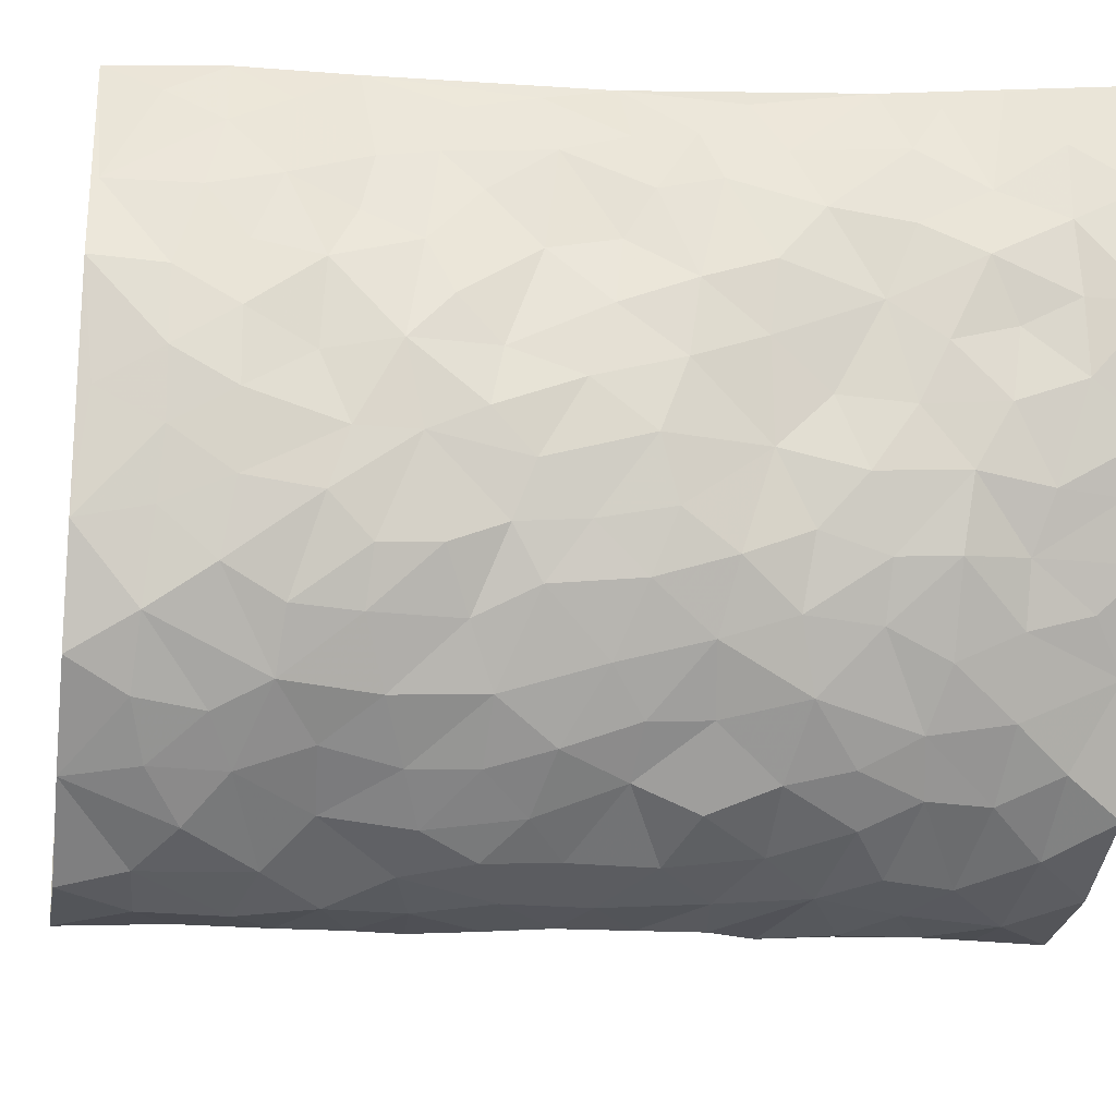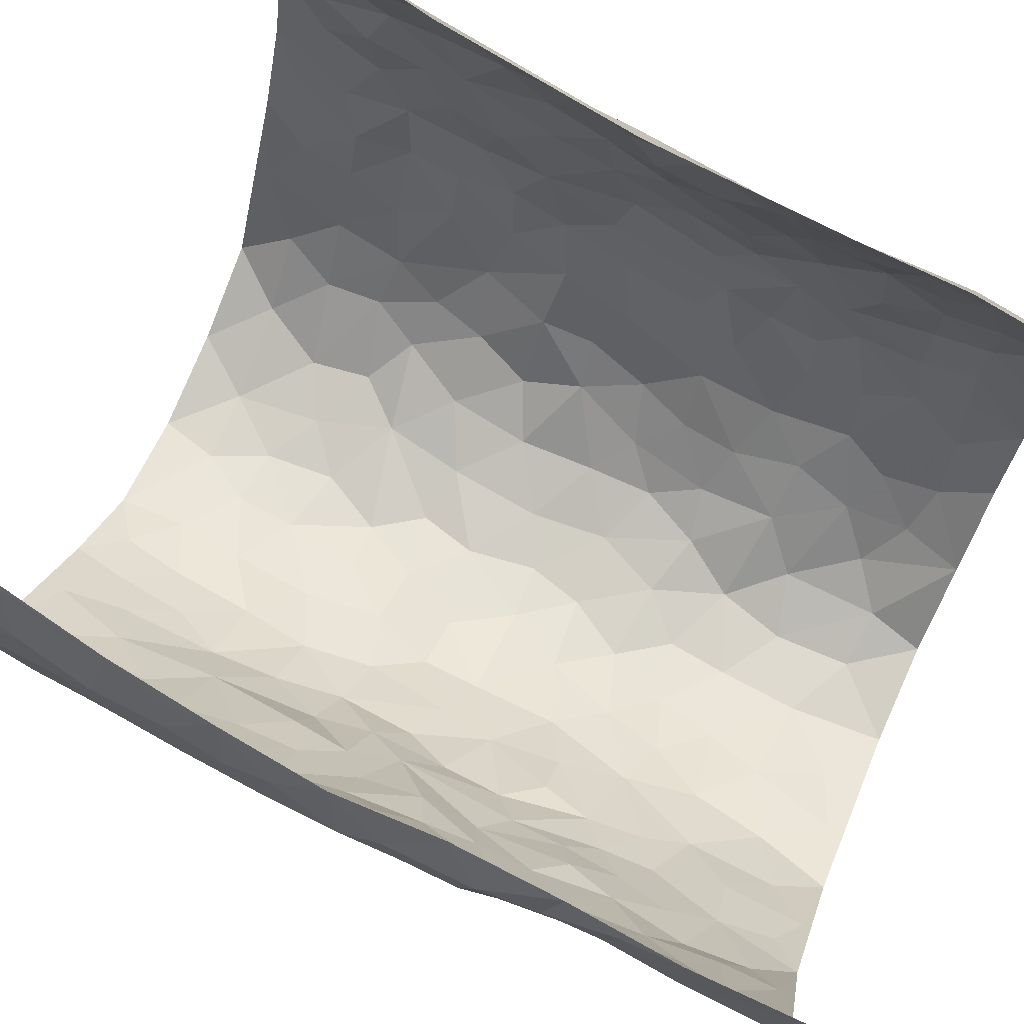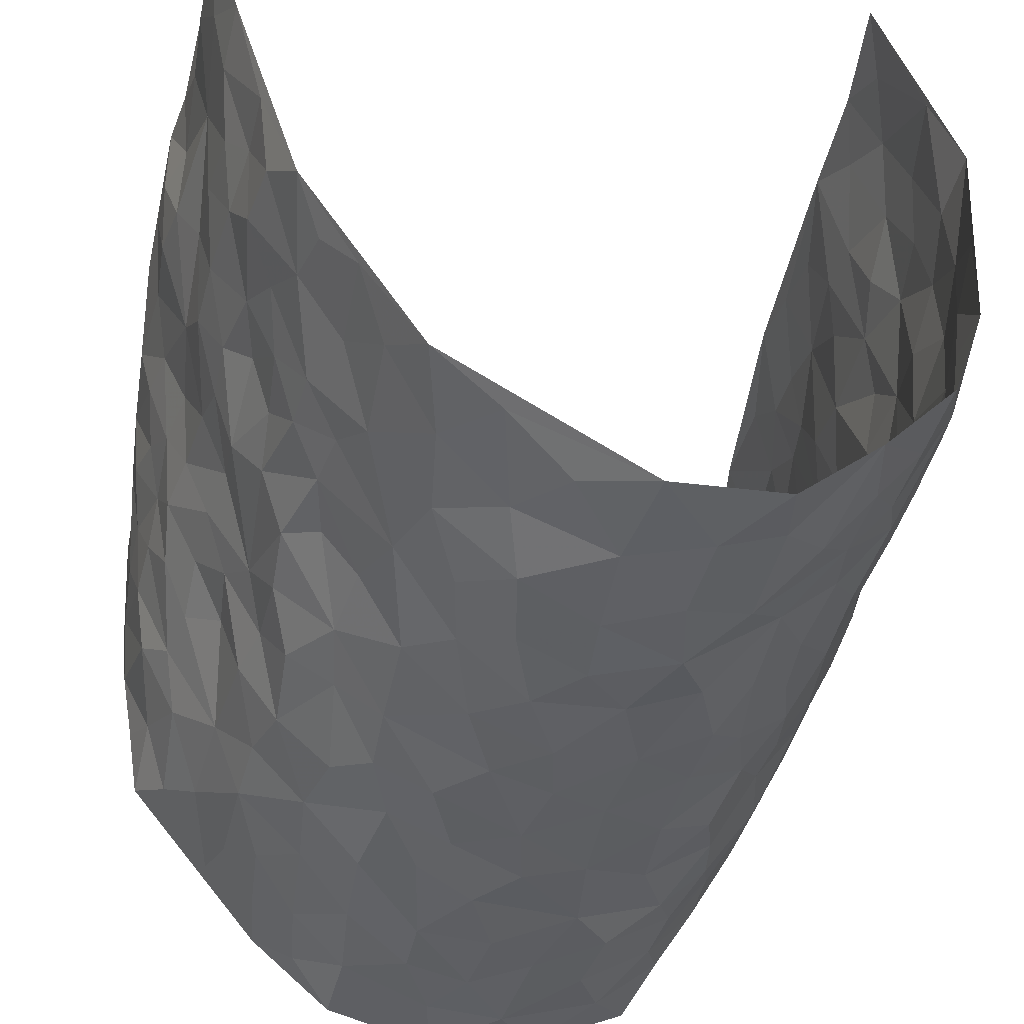
<metadata>
{"format":"obj","ext":"obj","renderer":"f3d","projection":"perspective","resolution":1024,"background":"white","views":[{"elev":-18.2,"azim":80.5,"up":"+Z"},{"elev":74.9,"azim":-65.1,"up":"+Z"},{"elev":-42.8,"azim":-13.1,"up":"+Z"}]}
</metadata>
<code>
v -0.4363 0.001068 0.4697
v -0.3603 0.992 0.4576
v 0.2844 0.00916 0.4377
v 0.3897 0.9997 0.4465
v -0.4381 0.391 0.2828
v -0.4276 0.4983 0.4647
v -0.4454 0.356 0.3446
v 0.01597 0.004154 -0.3393
v -0.4276 0.2519 0.468
v -0.4465 0.3366 0.4103
v -0.4098 0.0008347 0.2262
v -0.4367 0.1269 0.4702
v -0.4039 0.2912 0.2019
v -0.4417 0.0009805 0.3452
v -0.429 0.288 0.3296
v -0.3351 0.001472 -0.009685
v -0.4357 0.1893 0.4485
v -0.2289 0.1666 -0.1763
v -0.4297 0.3203 0.2641
v -0.4395 0.1201 0.3526
v -0.438 0.06377 0.414
v -0.4279 0.06342 0.2854
v -0.3983 0.1254 0.1637
v -0.4112 0.07342 0.2143
v -0.434 0.2069 0.3631
v -0.439 0.2696 0.399
v -0.4165 0.1749 0.2595
v -0.4048 0.208 0.1826
v -0.4465 0.4871 0.3504
v -0.4223 0.3749 0.4615
v -0.4003 0.9951 0.2189
v -0.3521 0.221 0.03474
v 0.2472 0.1599 -0.2383
v -0.4012 0.7472 0.4644
v -0.279 0.3909 -0.1199
v -0.4243 0.7519 0.2678
v -0.4149 0.8298 0.2843
v -0.3693 0.4397 0.07662
v -0.3865 0.6023 0.08978
v -0.3635 0.9935 -0.02477
v -0.414 0.6855 0.4422
v -0.3987 0.5601 0.1516
v -0.2955 0.7505 -0.1013
v -0.3351 0.2784 0.01259
v -0.3184 0.2242 -0.03516
v -0.3346 0.1612 -0.002717
v -0.3109 0.633 -0.0436
v -0.2745 0.5569 -0.1176
v 0.1742 0.4749 -0.2952
v -0.2512 0.2203 -0.1419
v -0.1831 0.6087 -0.2436
v -0.2873 0.6256 -0.1142
v -0.234 0.05726 -0.1691
v -0.3973 0.7069 0.1143
v -0.2878 0.1933 -0.09236
v -0.4336 0.617 0.3579
v -0.02581 0.3492 -0.3283
v 0.06962 0.3417 -0.3269
v 0.2784 0.4528 -0.2128
v -0.08157 0.5515 -0.3026
v -0.1454 0.5548 -0.2716
v 0.1034 0.6308 -0.3147
v -0.3916 0.344 0.1236
v -0.4243 0.5721 0.2356
v -0.3972 0.8073 0.4354
v -0.3671 0.1283 0.05412
v -0.2691 0.01174 -0.1137
v -0.4327 0.4648 0.2825
v -0.383 0.1708 0.1098
v -0.3752 0.01753 0.1091
v -0.2026 0.001334 -0.2174
v -0.3754 0.08767 0.1102
v -0.3595 0.0523 0.04277
v -0.3048 0.03704 -0.06025
v -0.3157 0.1032 -0.04293
v -0.4273 0.685 0.3777
v -0.3836 0.8699 0.4535
v -0.4147 0.5074 0.2259
v 0.007738 0.9967 -0.3256
v -0.4322 0.6748 0.288
v -0.3643 0.3128 0.05697
v -0.3364 0.4582 0.01523
v 0.01809 0.5721 -0.3263
v -0.03589 0.4836 -0.3163
v 0.01575 0.421 -0.3315
v -0.09721 0.1284 -0.2822
v -0.3778 0.6664 0.05911
v -0.4358 0.5616 0.4016
v -0.4241 0.6896 0.2171
v -0.3119 0.2958 -0.04415
v -0.3896 0.2653 0.1221
v -0.3474 0.6846 -0.002497
v -0.1484 0.4838 -0.2645
v -0.2115 0.4346 -0.2012
v -0.3964 0.6462 0.1362
v 0.005292 0.1187 -0.3317
v -0.2968 0.5075 -0.07428
v -0.2587 0.2871 -0.135
v -0.1985 0.5022 -0.218
v -0.1506 0.3809 -0.257
v -0.4159 0.623 0.4649
v -0.4128 0.6209 0.1928
v -0.4387 0.5786 0.2989
v -0.2655 0.1097 -0.1172
v -0.3467 0.5299 0.02048
v -0.4004 0.4042 0.1741
v -0.1062 0.3241 -0.2843
v -0.1238 0.2493 -0.277
v -0.3479 0.6082 0.01609
v 0.1189 0.7296 -0.3094
v 0.01098 0.2163 -0.334
v -0.05757 0.2733 -0.3167
v 0.01785 0.2901 -0.3352
v -0.3074 0.3622 -0.06383
v -0.1609 0.1835 -0.2468
v -0.3875 0.4858 0.1473
v -0.3626 0.3788 0.05202
v -0.3388 0.3896 -0.008726
v -0.2492 0.5214 -0.1721
v -0.2028 0.349 -0.1982
v -0.2747 0.4645 -0.131
v -0.1819 0.2706 -0.2249
v -0.07434 0.4116 -0.3046
v -0.3758 0.5283 0.08828
v -0.07382 0.1981 -0.3071
v -0.176 0.09296 -0.238
v -0.2908 0.257 -0.08965
v -0.4457 0.4366 0.4145
v -0.4454 0.4192 0.3539
v 0.1052 0.4242 -0.3218
v 0.203 0.2402 -0.2658
v 0.0948 0.518 -0.3206
v 0.03213 0.4892 -0.3295
v 0.1767 0.3945 -0.2994
v 0.3642 0.4997 0.2583
v 0.2196 0.4352 -0.265
v 0.2503 0.3151 -0.2302
v 0.1699 0.5682 -0.2958
v 0.1295 0.9982 -0.3052
v -0.2422 0.6166 -0.1842
v 0.339 0.8808 -0.09862
v 0.3597 0.9987 -0.03456
v -0.186 0.778 -0.2393
v -0.04644 0.8632 -0.3081
v -0.243 0.3473 -0.1491
v -0.3183 0.5627 -0.03522
v -0.05394 0.05369 -0.3088
v -0.1264 0.02249 -0.263
v 0.1403 0.005728 -0.3276
v 0.02355 0.8594 -0.325
v -0.006597 0.6993 -0.326
v 0.3446 0.1981 -0.1067
v 0.3025 0.2912 -0.1758
v 0.3906 0.5274 0.05844
v 0.3806 0.5474 -0.008242
v 0.3581 0.1367 -0.07536
v 0.3746 0.2285 -0.008935
v 0.3365 0.3623 -0.111
v 0.03463 0.6412 -0.3289
v -0.04564 0.6273 -0.3082
v -0.1285 0.7279 -0.2774
v -0.07022 0.6924 -0.2959
v -0.04901 0.7904 -0.3127
v -0.1156 0.6316 -0.2754
v 0.03152 0.7742 -0.3272
v 0.2415 0.9985 -0.2519
v -0.009393 0.9255 -0.32
v -0.2276 0.8435 -0.2022
v -0.1767 0.8775 -0.2511
v -0.2603 0.7774 -0.1685
v -0.2063 0.9965 -0.2153
v -0.197 0.6931 -0.2314
v -0.2574 0.6967 -0.1641
v -0.122 0.8273 -0.277
v -0.1134 0.9949 -0.2969
v 0.2193 0.7466 -0.2655
v 0.1794 0.6675 -0.2848
v 0.291 0.5963 -0.1834
v 0.2497 0.5243 -0.2351
v 0.2563 0.6667 -0.2334
v 0.3439 0.7452 -0.1015
v 0.3158 0.6842 -0.1652
v 0.2706 0.7343 -0.2196
v 0.07844 0.9287 -0.3227
v 0.08926 0.8228 -0.317
v 0.1549 0.8581 -0.304
v 0.2409 0.8737 -0.2423
v 0.2903 0.7947 -0.1892
v 0.2329 0.5963 -0.2592
v -0.4071 0.8652 0.3666
v -0.4108 0.814 0.1668
v -0.4221 0.7736 0.3555
v -0.4055 0.9955 0.3421
v -0.3959 0.9367 0.4072
v -0.4123 0.9193 0.295
v -0.4084 0.883 0.2177
v -0.3957 0.9261 0.08939
v -0.4052 0.8831 0.1463
v -0.4105 0.7434 0.1734
v -0.385 0.8101 0.04665
v -0.4 0.7776 0.1076
v -0.3628 0.8967 0.0002557
v -0.3008 0.8746 -0.1026
v -0.3793 0.956 0.03019
v -0.341 0.8121 -0.04025
v -0.3335 0.9321 -0.06222
v -0.2721 0.9697 -0.138
v -0.3585 0.7569 0.004446
v -0.2593 0.8984 -0.1608
v -0.2182 0.9282 -0.2077
v 0.1658 0.785 -0.2992
v 0.2461 0.8049 -0.2404
v 0.1924 0.9335 -0.282
v 0.3296 0.8132 -0.1292
v 0.298 0.8818 -0.1759
v 0.3089 0.9828 -0.1315
v 0.2678 0.9384 -0.2151
v 0.342 0.9485 -0.08036
v 0.3257 0.4941 -0.1427
v 0.2944 0.5303 -0.1876
v 0.372 0.605 -0.04839
v 0.3506 0.6653 -0.09638
v 0.3382 0.5888 -0.1196
v 0.3105 0.1921 -0.1678
v 0.3681 0.3359 -0.05039
v 0.3629 0.5231 -0.07196
v 0.3062 0.3892 -0.1718
v -0.1115 0.9117 -0.2896
v -0.1632 0.9552 -0.2592
v 0.2892 0.1354 -0.1943
v 0.3617 0.01746 0.0821
v 0.2028 0.3348 -0.2759
v 0.2566 0.3863 -0.2292
v 0.3778 0.2489 0.0523
v 0.4292 0.9943 0.2013
v 0.3026 0.256 0.439
v 0.3745 0.8129 -0.03952
v 0.3814 0.489 0.1861
v 0.3702 0.7475 -0.04258
v 0.3136 0.5054 0.4382
v 0.3837 0.2953 0.138
v 0.3721 0.4687 -0.02222
v 0.3628 0.3142 0.2452
v 0.3823 0.4165 0.02957
v 0.3515 0.004376 -0.0407
v 0.1039 0.2549 -0.332
v 0.355 0.07951 -0.02482
v 0.1437 0.3211 -0.3079
v 0.3414 0.268 -0.1105
v 0.3369 0.2692 0.3388
v 0.3869 0.4628 0.1095
v 0.367 0.08451 0.04771
v 0.3556 0.4265 -0.08085
v 0.3864 0.3728 0.07575
v 0.263 0.2346 -0.2148
v 0.365 0.2727 -0.05272
v 0.2512 0.08112 -0.2374
v 0.3131 0.004213 -0.1548
v 0.2322 0.004625 -0.2456
v 0.2057 0.1173 -0.2824
v 0.08356 0.172 -0.3379
v 0.1562 0.1931 -0.3101
v 0.3801 0.1491 0.08216
v 0.3643 0.4258 0.2435
v 0.3716 0.2241 0.2178
v 0.3731 0.08321 0.1209
v 0.3787 0.3861 0.1371
v 0.3783 0.3414 0.1866
v 0.3336 0.3303 0.3497
v 0.3877 0.5679 0.2147
v 0.3759 0.1484 0.1624
v 0.3643 0.1536 0.2333
v 0.3492 0.3709 0.3057
v 0.3202 0.3542 0.4047
v 0.3487 0.4416 0.3529
v 0.381 0.314 0.05045
v 0.3529 0.1101 0.2902
v 0.2963 0.06558 -0.1859
v 0.3377 0.07091 -0.1176
v 0.08709 0.08005 -0.3369
v 0.1549 0.0755 -0.3128
v 0.343 0.7549 0.4412
v 0.3668 0.08277 0.2022
v 0.3737 0.2178 0.1244
v 0.3174 0.4295 0.4219
v 0.3468 0.5122 0.3737
v 0.3519 0.2538 0.2752
v 0.3724 0.1496 0.001816
v 0.3673 0.005271 0.2054
v 0.3696 0.395 -0.02807
v 0.3099 0.06942 0.4039
v 0.2997 0.1328 0.4398
v 0.3501 0.1846 0.3087
v 0.333 0.1292 0.3665
v 0.3359 0.01432 0.296
v 0.3188 0.1939 0.4014
v 0.3895 0.5561 0.134
v 0.3877 0.633 0.1608
v 0.3795 0.6367 0.05398
v 0.3852 0.6914 0.2963
v 0.3922 0.771 0.1002
v 0.3388 0.6292 0.4209
v 0.3902 0.6419 0.2377
v 0.3721 0.5963 0.3248
v 0.3905 0.7436 0.2032
v 0.3614 0.5328 0.3141
v 0.3473 0.5773 0.3822
v 0.3665 0.6609 0.3606
v 0.3813 0.6931 0.1087
v 0.3881 0.7242 0.0332
v 0.3733 0.6753 -0.02145
v 0.3931 0.8526 0.3224
v 0.3984 0.8703 0.1816
v 0.394 0.7763 0.2819
v 0.3791 0.7794 0.3667
v 0.4063 0.8428 0.2499
v 0.3672 0.8772 0.4412
v 0.3991 0.8014 0.1632
v 0.3639 0.8144 0.42
v 0.4107 0.9298 0.2104
v 0.4171 0.9974 0.3252
v 0.4053 0.9974 0.07979
v 0.409 0.9249 0.2902
v 0.3947 0.9288 0.3758
v 0.4098 0.9326 0.1297
v 0.3877 0.9015 0.02661
v 0.3627 0.8814 -0.03432
v 0.3828 0.9695 0.0221
v 0.3925 0.8219 0.03808
v 0.4006 0.8596 0.1052
f 29 6 128
f 12 21 20
f 26 10 9
f 55 45 46
f 27 19 15
f 26 9 17
f 101 6 88
f 12 1 21
f 7 15 19
f 125 86 96
f 84 123 85
f 129 29 128
f 25 27 15
f 12 20 17
f 73 75 66
f 22 14 11
f 26 17 25
f 9 12 17
f 25 15 26
f 5 129 7
f 52 146 48
f 55 18 50
f 7 19 5
f 20 27 25
f 124 82 105
f 41 76 34
f 20 14 22
f 14 20 21
f 14 21 1
f 24 22 11
f 24 27 22
f 72 66 69
f 69 32 91
f 70 24 11
f 24 23 27
f 17 20 25
f 27 20 22
f 10 15 7
f 10 26 15
f 23 28 27
f 27 13 19
f 28 23 69
f 13 27 28
f 119 121 94
f 10 7 129
f 6 30 128
f 9 10 30
f 36 192 80
f 80 102 89
f 118 81 44
f 64 103 78
f 115 126 86
f 45 32 46
f 91 63 13
f 129 68 29
f 95 87 54
f 95 54 199
f 202 40 204
f 82 97 105
f 29 88 6
f 18 55 104
f 148 126 71
f 38 82 124
f 50 18 122
f 117 82 38
f 5 19 106
f 82 117 118
f 80 64 102
f 127 45 55
f 194 77 190
f 98 35 114
f 39 124 105
f 127 50 98
f 106 19 13
f 66 75 46
f 39 95 42
f 63 117 38
f 95 89 102
f 101 56 76
f 51 140 99
f 18 53 126
f 62 83 132
f 45 127 90
f 112 113 57
f 103 29 68
f 130 85 58
f 109 39 105
f 35 94 121
f 113 246 58
f 151 165 163
f 120 100 94
f 114 127 98
f 192 190 65
f 95 39 87
f 36 191 37
f 67 104 74
f 56 101 88
f 13 63 106
f 192 34 76
f 268 241 243
f 108 115 125
f 93 84 60
f 133 84 85
f 156 288 157
f 101 76 41
f 80 103 64
f 105 97 146
f 99 61 51
f 92 109 47
f 125 96 111
f 158 227 153
f 75 104 55
f 69 66 32
f 81 91 32
f 106 78 68
f 42 64 78
f 77 34 65
f 24 70 72
f 75 73 16
f 16 71 67
f 2 34 77
f 13 28 91
f 103 56 88
f 56 80 76
f 72 69 23
f 11 16 70
f 16 73 70
f 16 67 74
f 115 18 126
f 24 72 23
f 73 72 70
f 16 74 75
f 72 73 66
f 32 45 44
f 84 83 60
f 66 46 32
f 78 106 116
f 117 63 81
f 67 53 104
f 103 68 78
f 69 91 28
f 36 80 89
f 106 38 116
f 106 68 5
f 81 118 117
f 62 132 138
f 32 44 81
f 53 67 71
f 57 58 85
f 123 100 107
f 93 60 61
f 33 230 224
f 8 96 147
f 132 133 130
f 140 48 119
f 93 100 123
f 122 98 50
f 164 60 160
f 53 71 126
f 125 112 108
f 193 194 195
f 75 55 46
f 63 91 81
f 56 103 80
f 196 198 31
f 18 104 53
f 121 48 97
f 38 106 63
f 118 97 82
f 97 35 121
f 51 172 140
f 130 134 49
f 87 39 109
f 288 252 263
f 97 114 35
f 47 43 92
f 57 113 58
f 248 130 58
f 34 101 41
f 114 90 127
f 116 124 42
f 145 94 35
f 118 114 97
f 167 79 175
f 98 145 35
f 85 123 57
f 43 47 52
f 199 36 89
f 42 78 116
f 159 83 62
f 88 29 103
f 74 104 75
f 118 44 90
f 173 140 172
f 42 95 102
f 190 192 37
f 65 190 77
f 89 95 199
f 125 111 112
f 92 87 109
f 18 115 122
f 177 180 176
f 112 57 107
f 109 105 146
f 93 94 100
f 285 286 275
f 96 86 147
f 137 232 131
f 57 123 107
f 87 92 208
f 49 134 136
f 132 130 49
f 161 164 162
f 50 127 55
f 122 108 107
f 122 107 100
f 48 140 52
f 118 90 114
f 99 119 94
f 123 84 93
f 36 37 192
f 48 121 119
f 120 122 100
f 39 42 124
f 38 124 116
f 248 58 246
f 44 45 90
f 98 122 120
f 146 52 47
f 94 93 99
f 168 209 170
f 212 183 188
f 202 197 200
f 42 102 64
f 107 108 112
f 99 93 61
f 8 280 96
f 112 111 113
f 125 115 86
f 115 108 122
f 128 30 10
f 5 68 129
f 10 129 128
f 132 49 138
f 83 84 133
f 130 133 85
f 83 133 132
f 248 134 130
f 156 152 224
f 151 110 165
f 212 186 211
f 153 224 249
f 254 251 244
f 246 261 262
f 225 158 249
f 49 136 179
f 185 184 150
f 214 188 181
f 181 188 182
f 161 163 174
f 143 170 172
f 110 211 185
f 184 79 167
f 174 228 169
f 62 110 159
f 163 150 144
f 210 169 229
f 170 143 168
f 176 211 110
f 98 120 145
f 94 145 120
f 48 146 97
f 109 146 47
f 148 86 126
f 147 86 148
f 71 8 148
f 8 147 148
f 244 276 254
f 232 136 134
f 174 143 161
f 60 83 160
f 163 162 151
f 159 160 83
f 261 281 262
f 259 281 149
f 219 220 59
f 246 113 111
f 33 255 131
f 157 256 152
f 137 255 153
f 230 278 279
f 262 260 33
f 154 155 242
f 131 255 137
f 248 131 232
f 281 280 149
f 259 258 278
f 220 179 59
f 159 151 160
f 162 160 151
f 164 61 60
f 228 174 144
f 144 174 163
f 159 110 151
f 161 172 164
f 186 184 185
f 161 162 163
f 61 164 51
f 160 162 164
f 187 217 213
f 150 163 165
f 205 202 200
f 79 184 139
f 170 43 173
f 174 169 143
f 161 143 172
f 167 144 150
f 176 180 183
f 172 170 173
f 223 226 221
f 185 150 165
f 99 140 119
f 207 206 203
f 172 51 164
f 43 52 173
f 173 52 140
f 167 175 228
f 228 229 169
f 210 168 169
f 177 110 62
f 189 138 179
f 62 138 177
f 136 232 233
f 181 182 222
f 150 184 167
f 178 180 189
f 49 179 138
f 177 138 189
f 180 178 182
f 178 179 220
f 307 308 304
f 222 223 221
f 215 187 188
f 176 183 212
f 187 213 186
f 214 215 188
f 185 211 186
f 237 181 239
f 182 188 183
f 110 185 165
f 216 215 141
f 211 176 212
f 182 183 180
f 176 110 177
f 213 184 186
f 178 189 179
f 177 189 180
f 195 190 37
f 197 198 200
f 195 194 190
f 34 192 65
f 80 192 76
f 37 196 195
f 194 2 77
f 193 2 194
f 196 37 191
f 31 193 195
f 198 196 191
f 31 195 196
f 199 201 191
f 197 204 31
f 198 191 201
f 31 198 197
f 201 199 54
f 36 199 191
f 54 208 201
f 208 43 205
f 208 54 87
f 198 201 200
f 206 205 203
f 43 170 203
f 210 207 209
f 40 202 206
f 31 204 40
f 197 202 204
f 208 205 200
f 43 203 205
f 205 206 202
f 203 209 207
f 171 40 207
f 40 206 207
f 208 200 201
f 43 208 92
f 170 209 203
f 168 143 169
f 207 210 171
f 168 210 209
f 188 187 212
f 212 187 186
f 166 139 213
f 184 213 139
f 237 214 181
f 215 214 141
f 216 141 218
f 213 217 166
f 142 166 216
f 217 216 166
f 187 215 217
f 216 217 215
f 237 141 214
f 142 216 218
f 223 222 182
f 179 136 59
f 223 220 219
f 267 238 251
f 237 327 141
f 223 182 178
f 158 290 253
f 220 223 178
f 59 233 227
f 233 59 136
f 248 246 131
f 153 249 158
f 251 254 267
f 223 219 226
f 111 261 246
f 297 251 238
f 276 256 157
f 167 228 144
f 229 228 175
f 175 171 229
f 229 171 210
f 260 257 33
f 265 271 272
f 266 289 283
f 269 243 250
f 249 224 152
f 266 283 271
f 227 233 137
f 253 227 158
f 325 313 320
f 135 264 275
f 310 329 239
f 270 298 297
f 249 256 225
f 275 273 269
f 311 222 221
f 155 154 299
f 234 276 157
f 310 311 299
f 222 239 181
f 221 226 155
f 266 263 252
f 242 290 244
f 264 273 275
f 273 264 243
f 242 244 154
f 276 290 225
f 288 234 157
f 240 282 302
f 275 286 306
f 225 290 158
f 234 263 284
f 241 254 276
f 233 232 137
f 137 153 227
f 264 135 238
f 244 251 154
f 260 259 257
f 227 253 219
f 33 224 255
f 154 297 299
f 240 302 307
f 297 154 251
f 264 268 243
f 253 226 219
f 271 284 263
f 277 294 293
f 290 242 253
f 241 234 284
f 59 227 219
f 242 155 226
f 252 245 231
f 157 152 156
f 257 230 33
f 152 256 249
f 278 230 257
f 262 33 131
f 224 153 255
f 259 278 257
f 134 248 232
f 230 279 224
f 96 261 111
f 261 96 280
f 280 281 261
f 246 262 131
f 252 247 245
f 268 267 241
f 283 277 272
f 288 247 252
f 275 274 285
f 295 291 294
f 267 268 264
f 263 234 288
f 309 310 299
f 290 276 244
f 283 272 271
f 267 254 241
f 265 243 241
f 236 240 285
f 297 238 270
f 303 305 298
f 241 276 234
f 221 155 299
f 272 277 293
f 250 243 287
f 286 285 240
f 284 271 265
f 271 263 266
f 295 3 291
f 225 256 276
f 241 284 265
f 289 266 231
f 3 292 291
f 321 235 323
f 293 294 296
f 279 278 258
f 245 279 258
f 279 156 224
f 260 281 259
f 280 8 149
f 262 281 260
f 231 266 252
f 267 264 238
f 306 304 270
f 283 289 295
f 243 269 273
f 236 269 250
f 294 292 296
f 274 236 285
f 269 274 275
f 250 287 293
f 245 289 231
f 236 274 269
f 156 279 247
f 242 226 253
f 247 279 245
f 243 265 287
f 288 156 247
f 265 272 293
f 296 292 236
f 293 287 265
f 295 294 277
f 277 283 295
f 236 250 296
f 289 3 295
f 292 294 291
f 293 296 250
f 300 304 308
f 325 320 235
f 329 330 326
f 270 304 303
f 270 303 298
f 309 305 301
f 135 306 270
f 299 297 298
f 298 309 299
f 238 135 270
f 300 314 305
f 303 300 305
f 304 306 307
f 300 303 304
f 282 319 315
f 322 325 235
f 275 306 135
f 307 306 286
f 240 307 286
f 308 307 302
f 302 282 308
f 308 282 315
f 305 309 298
f 310 309 301
f 310 301 329
f 310 239 311
f 222 311 239
f 299 311 221
f 319 312 315
f 312 323 316
f 301 305 318
f 305 314 316
f 300 308 315
f 316 314 312
f 312 314 315
f 315 314 300
f 323 312 324
f 316 313 318
f 282 4 317
f 330 313 325
f 4 321 324
f 235 320 323
f 282 317 319
f 312 319 317
f 326 325 322
f 316 320 313
f 316 318 305
f 142 218 327
f 327 218 141
f 316 323 320
f 324 312 317
f 4 324 317
f 321 323 324
f 318 313 330
f 328 326 322
f 326 327 329
f 329 327 237
f 326 328 327
f 322 142 328
f 327 328 142
f 329 237 239
f 301 318 330
f 326 330 325
f 330 329 301

</code>
